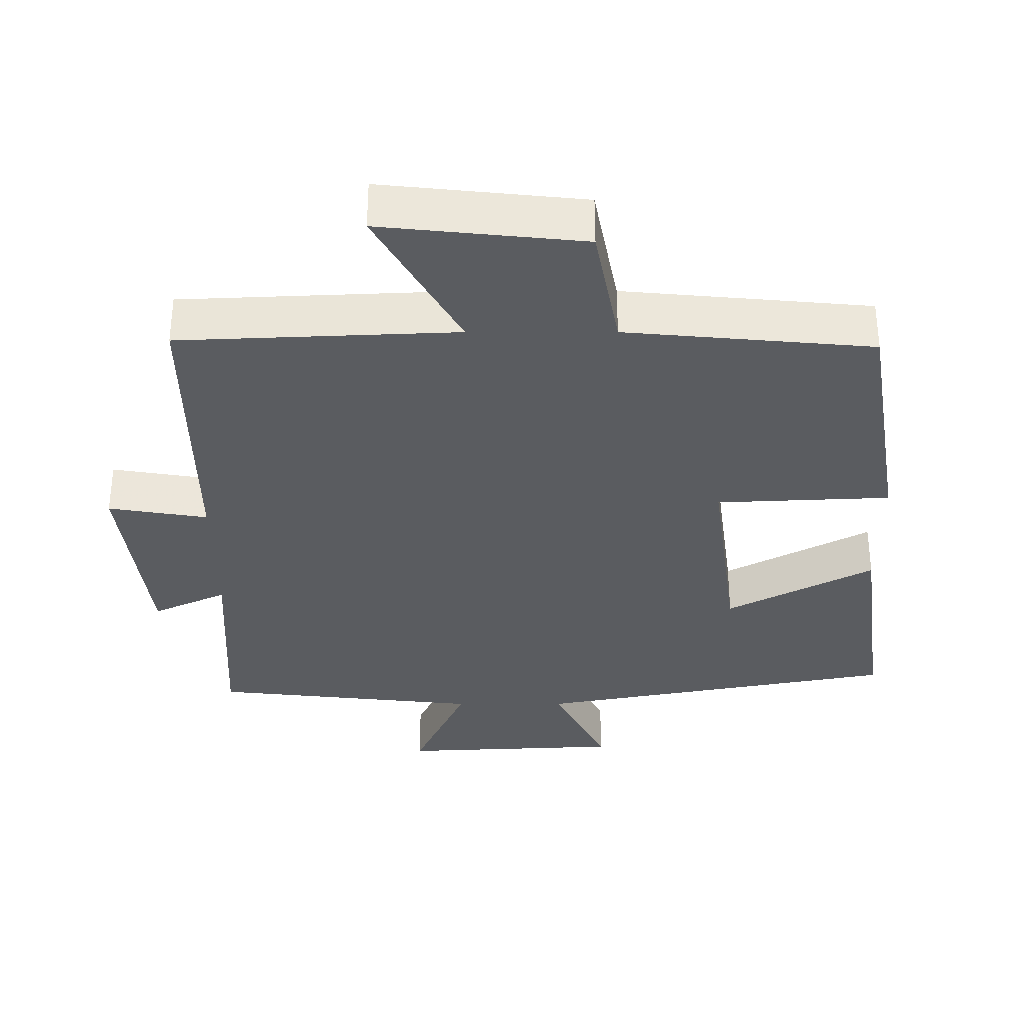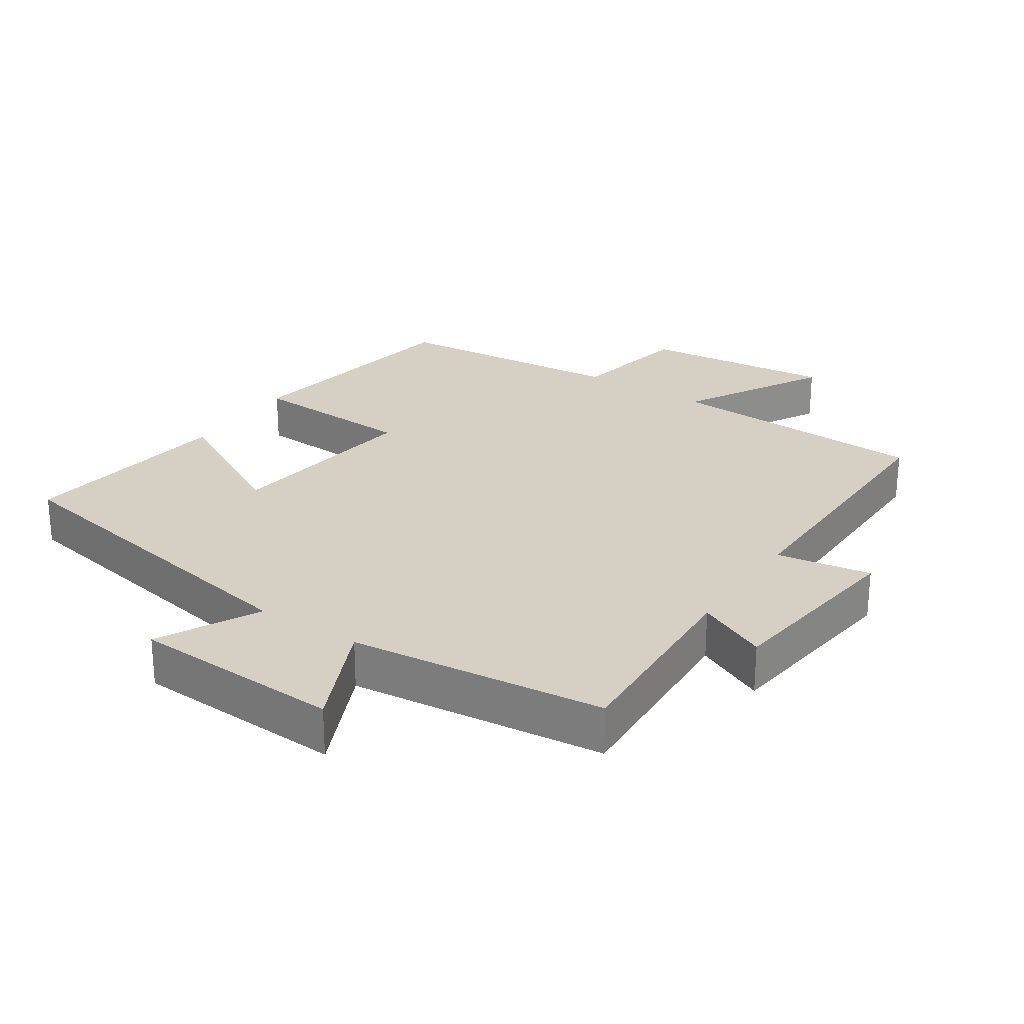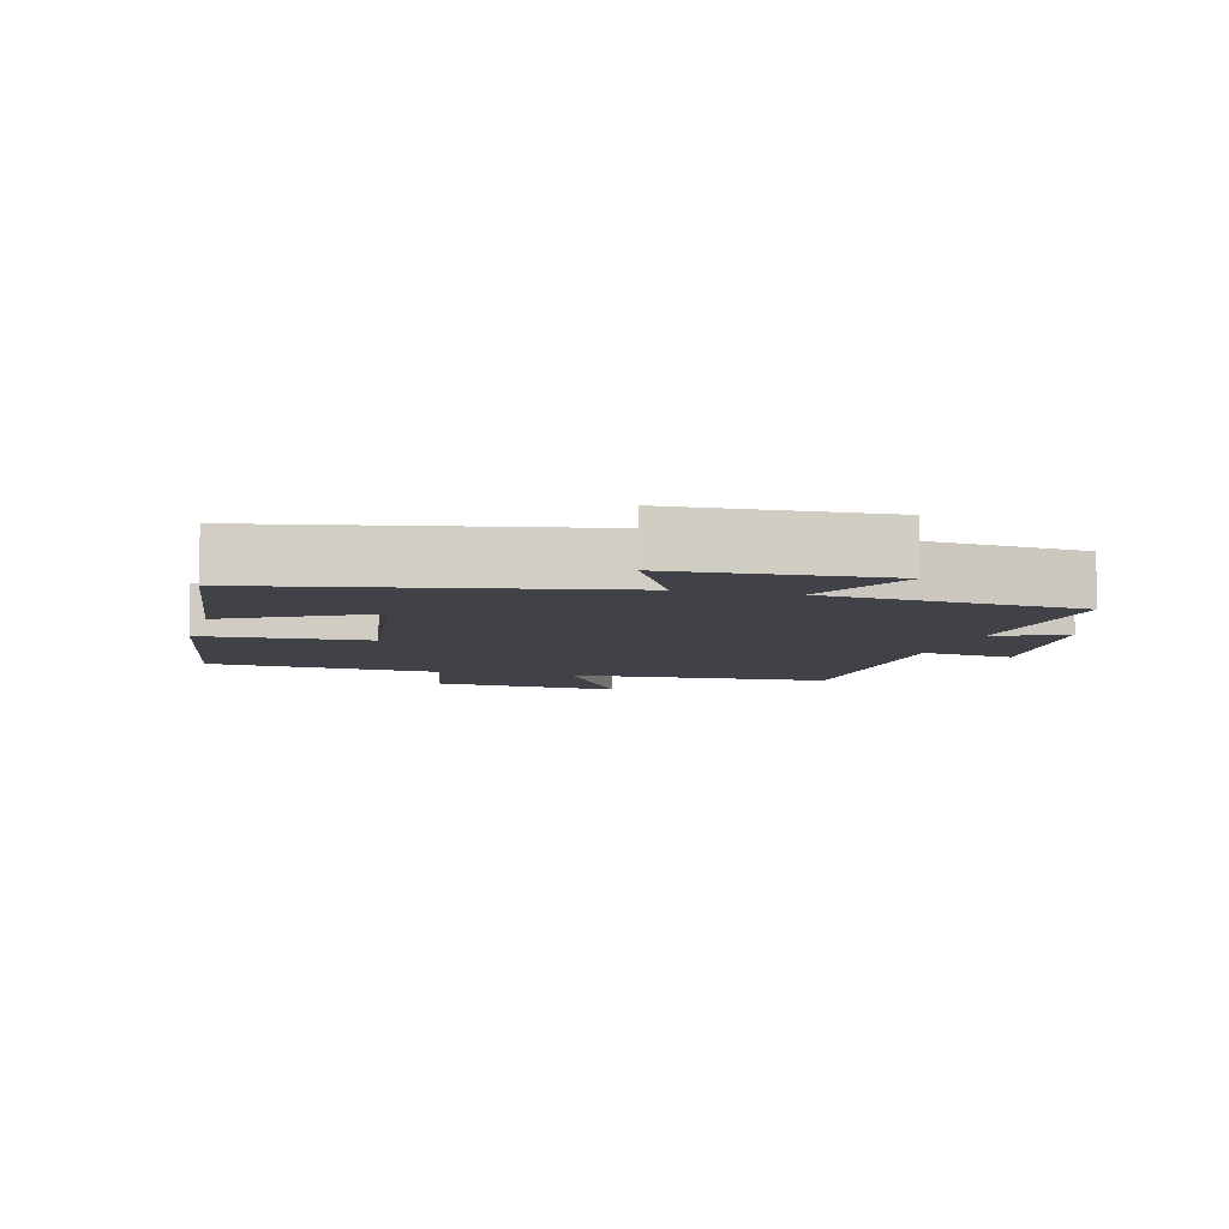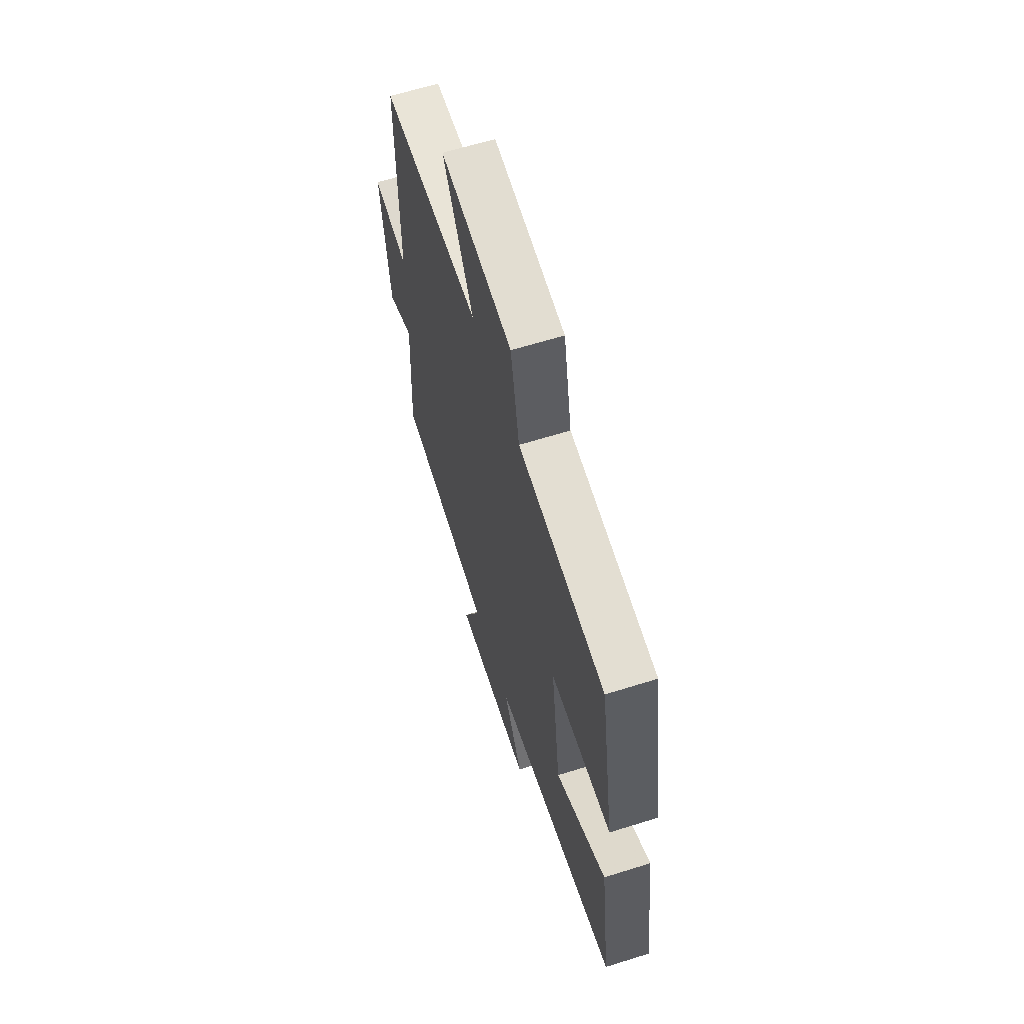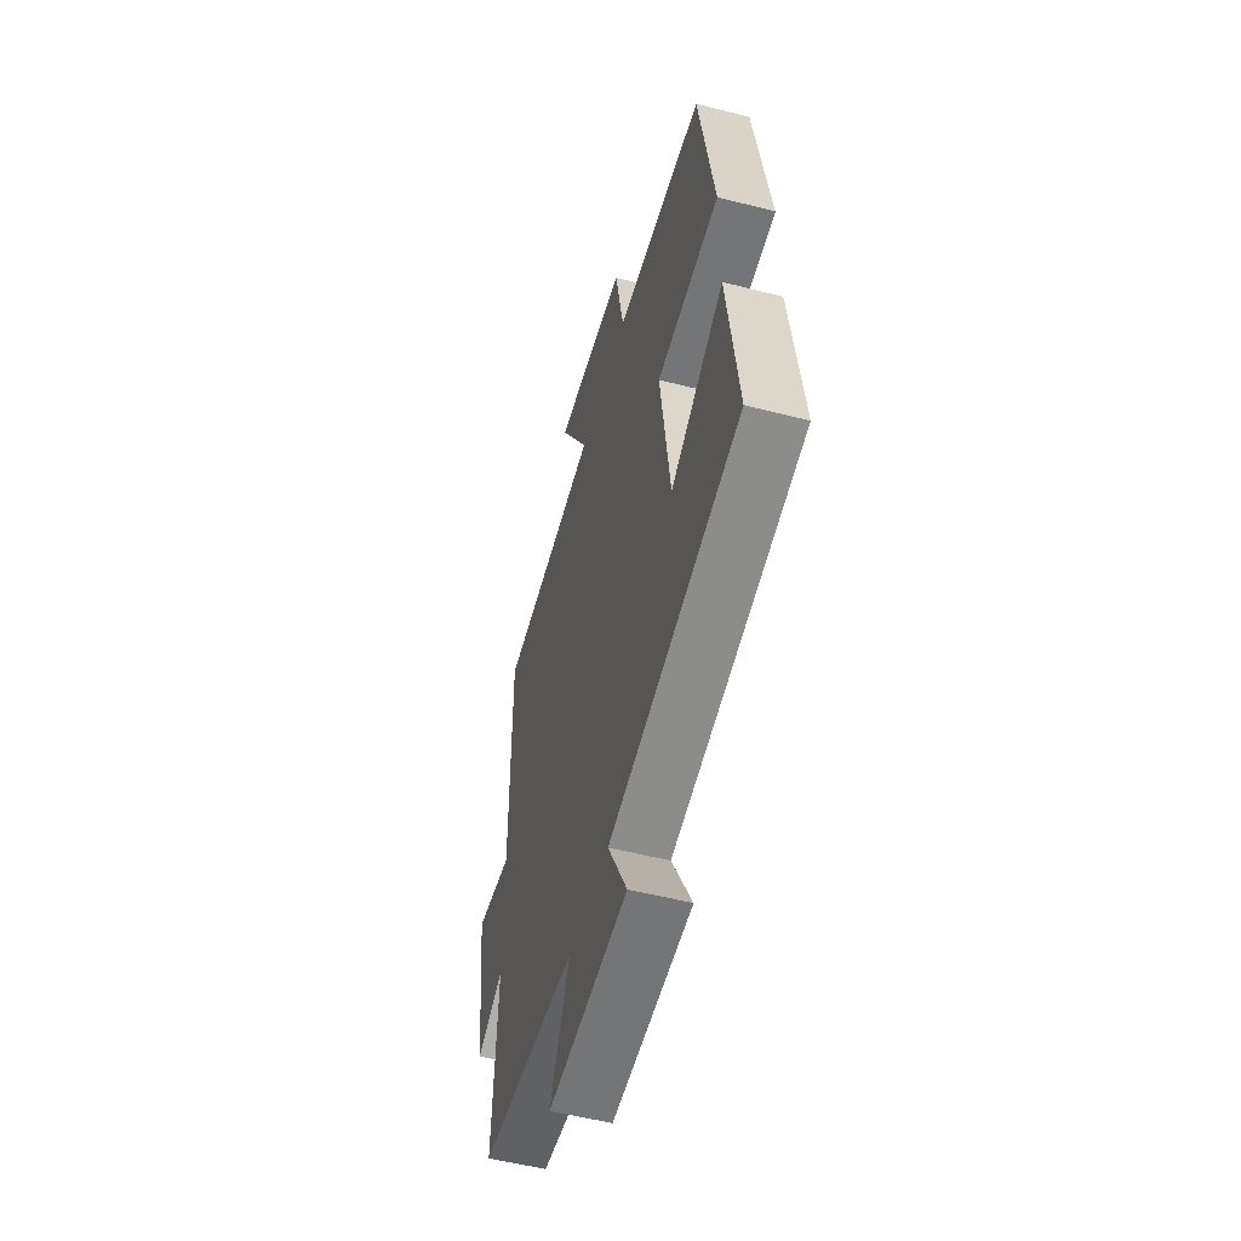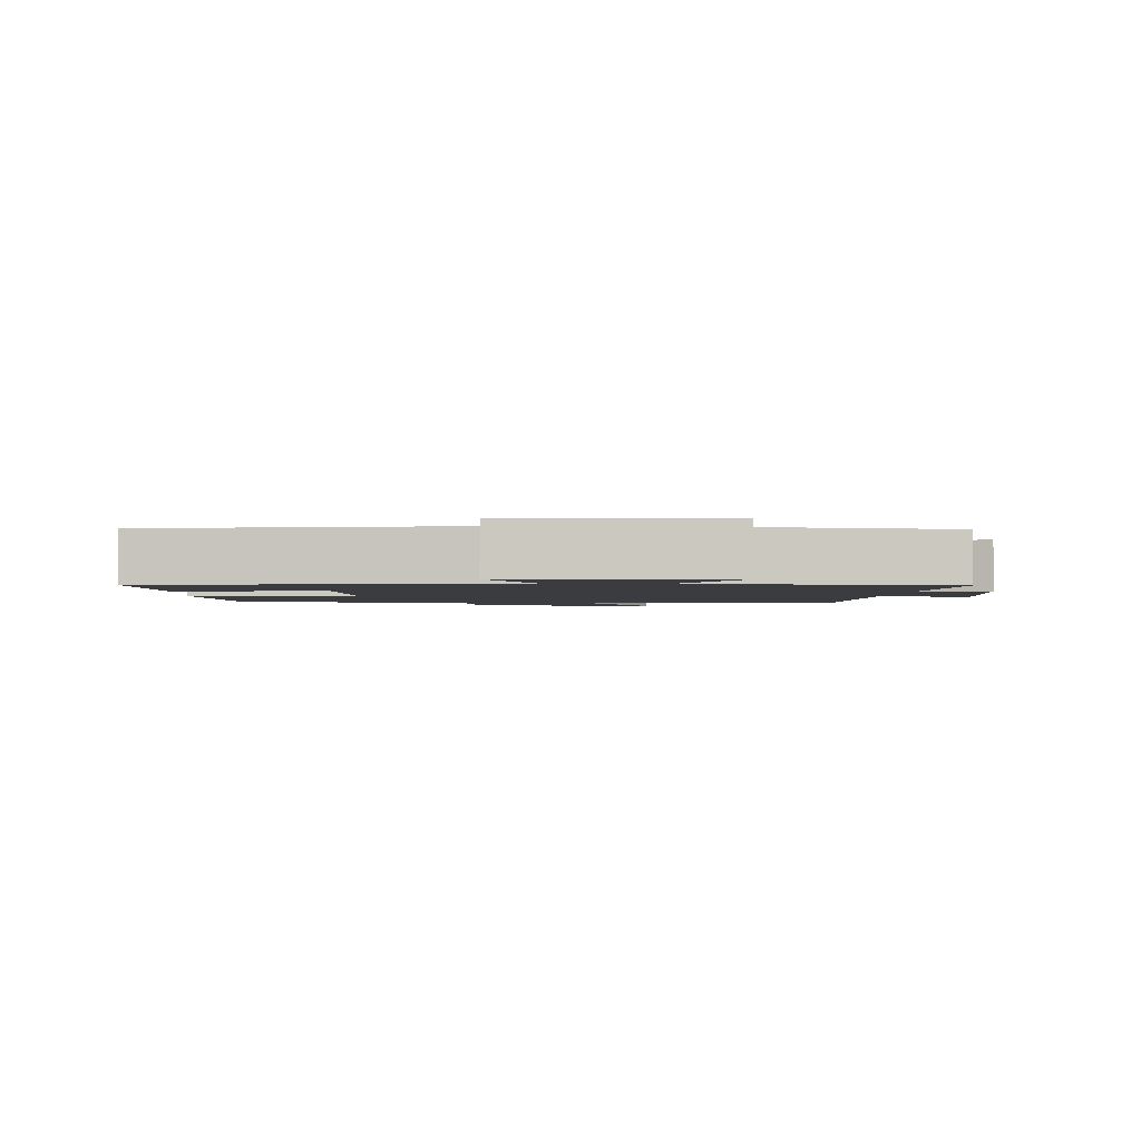
<metadata>
{"format":"obj","ext":"obj","renderer":"f3d","projection":"perspective","resolution":1024,"background":"white","views":[{"elev":56.0,"azim":0.0,"up":"+Z"},{"elev":26.0,"azim":-146.4,"up":"+Y"},{"elev":-6.8,"azim":165.0,"up":"+Y"},{"elev":63.2,"azim":72.4,"up":"+Z"},{"elev":-53.6,"azim":74.7,"up":"+Z"},{"elev":-2.1,"azim":175.8,"up":"+Y"}]}
</metadata>
<code>
v -0.516 0.07 -0.459
v -0.5 0.07 -0.155
v -0.605 0.07 -0.204
v -0.641 0.07 0.084
v -0.5 0.07 0.061
v -0.504 0.07 0.482
v -0.111 0.07 0.5
v -0.23 0.07 0.712
v 0.056 0.07 0.682
v 0.091 0.07 0.5
v 0.441 0.07 0.468
v 0.5 0.07 0.112
v 0.253 0.07 0.1
v 0.293 0.07 -0.196
v 0.5 0.07 -0.084
v 0.543 0.07 -0.403
v 0.028 0.07 -0.5
v 0.105 0.07 -0.65
v -0.209 0.07 -0.666
v -0.134 0.07 -0.5
v -0.516 0 -0.459
v -0.5 0 -0.155
v -0.605 0 -0.204
v -0.641 0 0.084
v -0.5 0 0.061
v -0.504 0 0.482
v -0.111 0 0.5
v -0.23 0 0.712
v 0.056 0 0.682
v 0.091 0 0.5
v 0.441 0 0.468
v 0.5 0 0.112
v 0.253 0 0.1
v 0.293 0 -0.196
v 0.5 0 -0.084
v 0.543 0 -0.403
v 0.028 0 -0.5
v 0.105 0 -0.65
v -0.209 0 -0.666
v -0.134 0 -0.5
f 17 18 19 20
f 17 20 1 2
f 14 15 16 17
f 13 14 17 2
f 10 11 12 13
f 10 13 2
f 7 8 9 10
f 5 6 7 10
f 5 10 2 3
f 3 4 5
f 40 39 38 37
f 22 21 40 37
f 37 36 35 34
f 22 37 34 33
f 33 32 31 30
f 22 33 30
f 30 29 28 27
f 30 27 26 25
f 23 22 30 25
f 25 24 23
f 1 21 22 2
f 2 22 23 3
f 3 23 24 4
f 4 24 25 5
f 5 25 26 6
f 6 26 27 7
f 7 27 28 8
f 8 28 29 9
f 9 29 30 10
f 10 30 31 11
f 11 31 32 12
f 12 32 33 13
f 13 33 34 14
f 14 34 35 15
f 15 35 36 16
f 16 36 37 17
f 17 37 38 18
f 18 38 39 19
f 19 39 40 20
f 20 40 21 1

</code>
